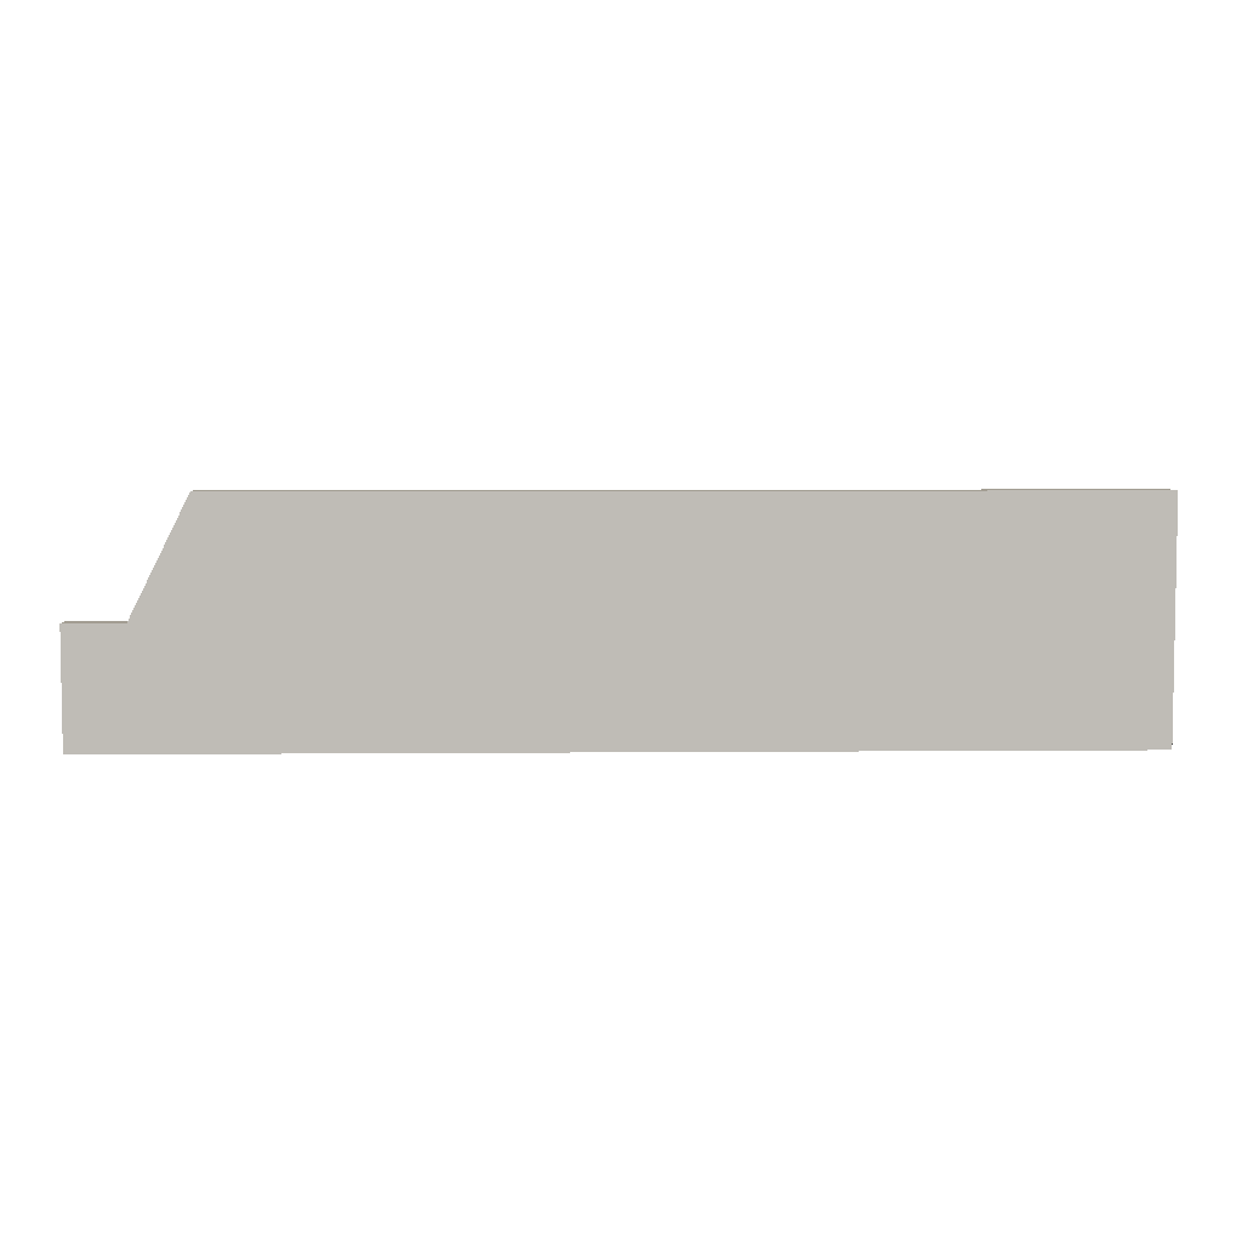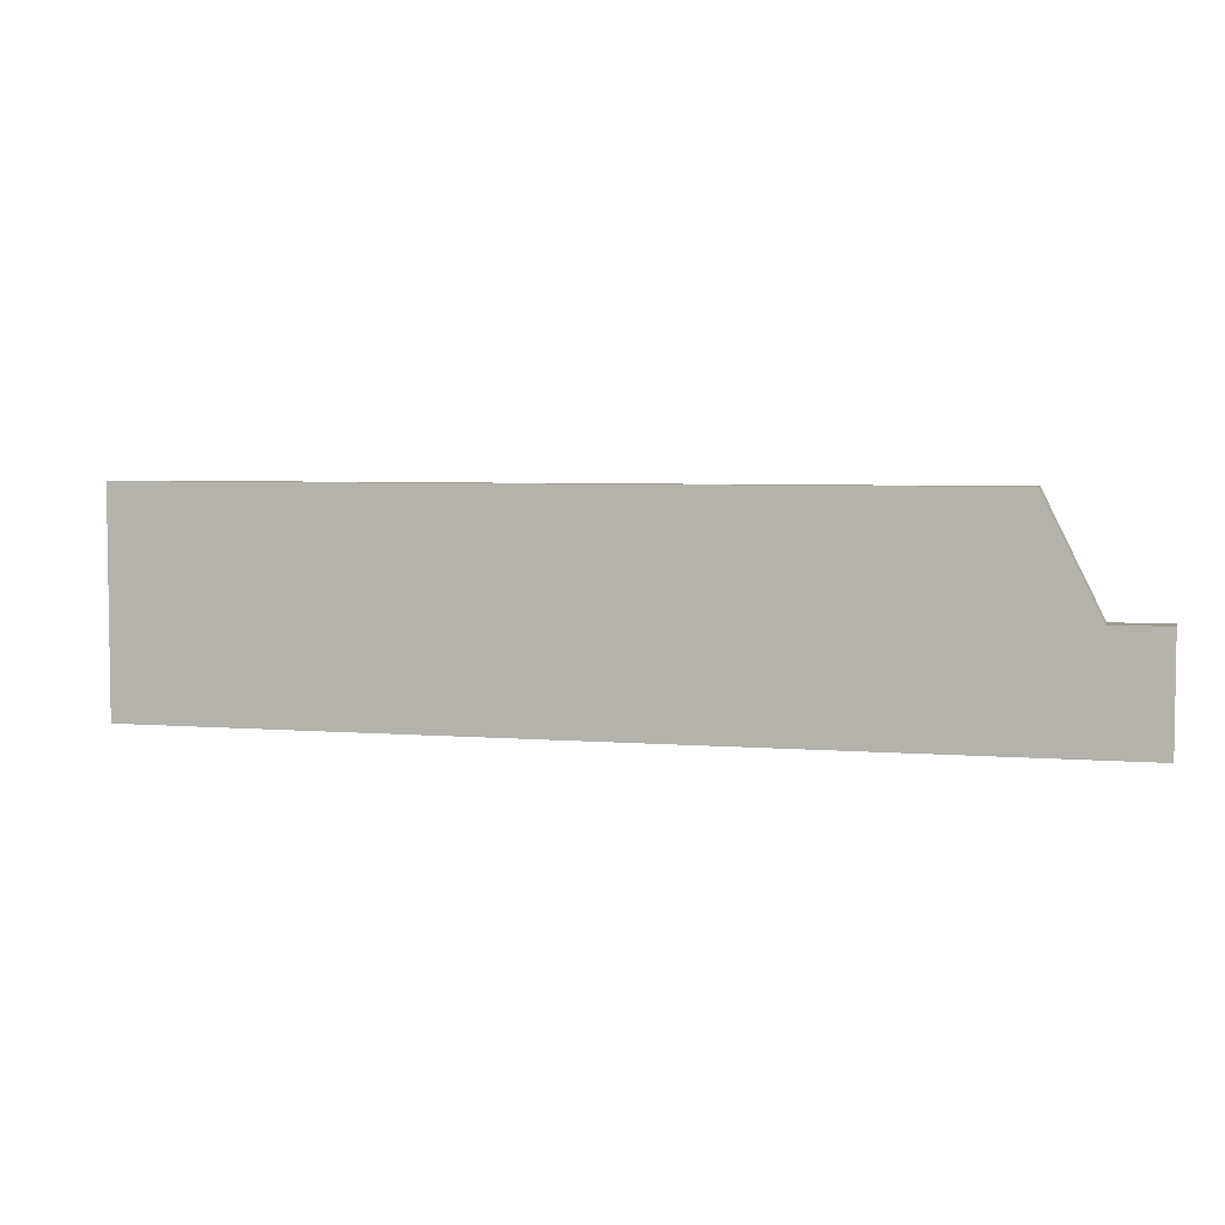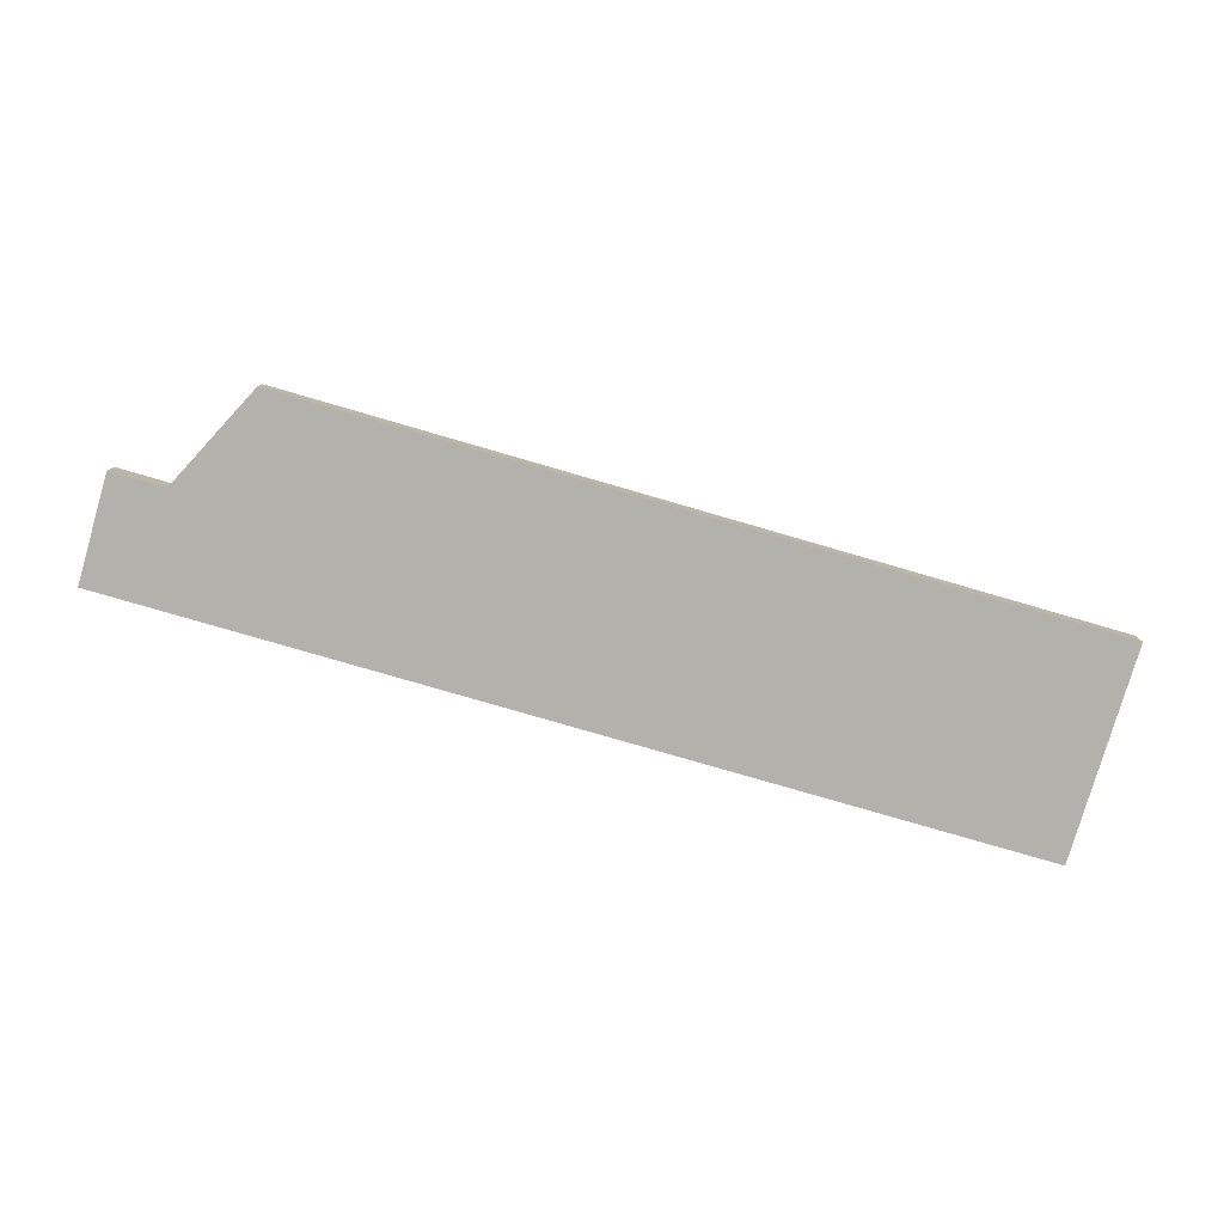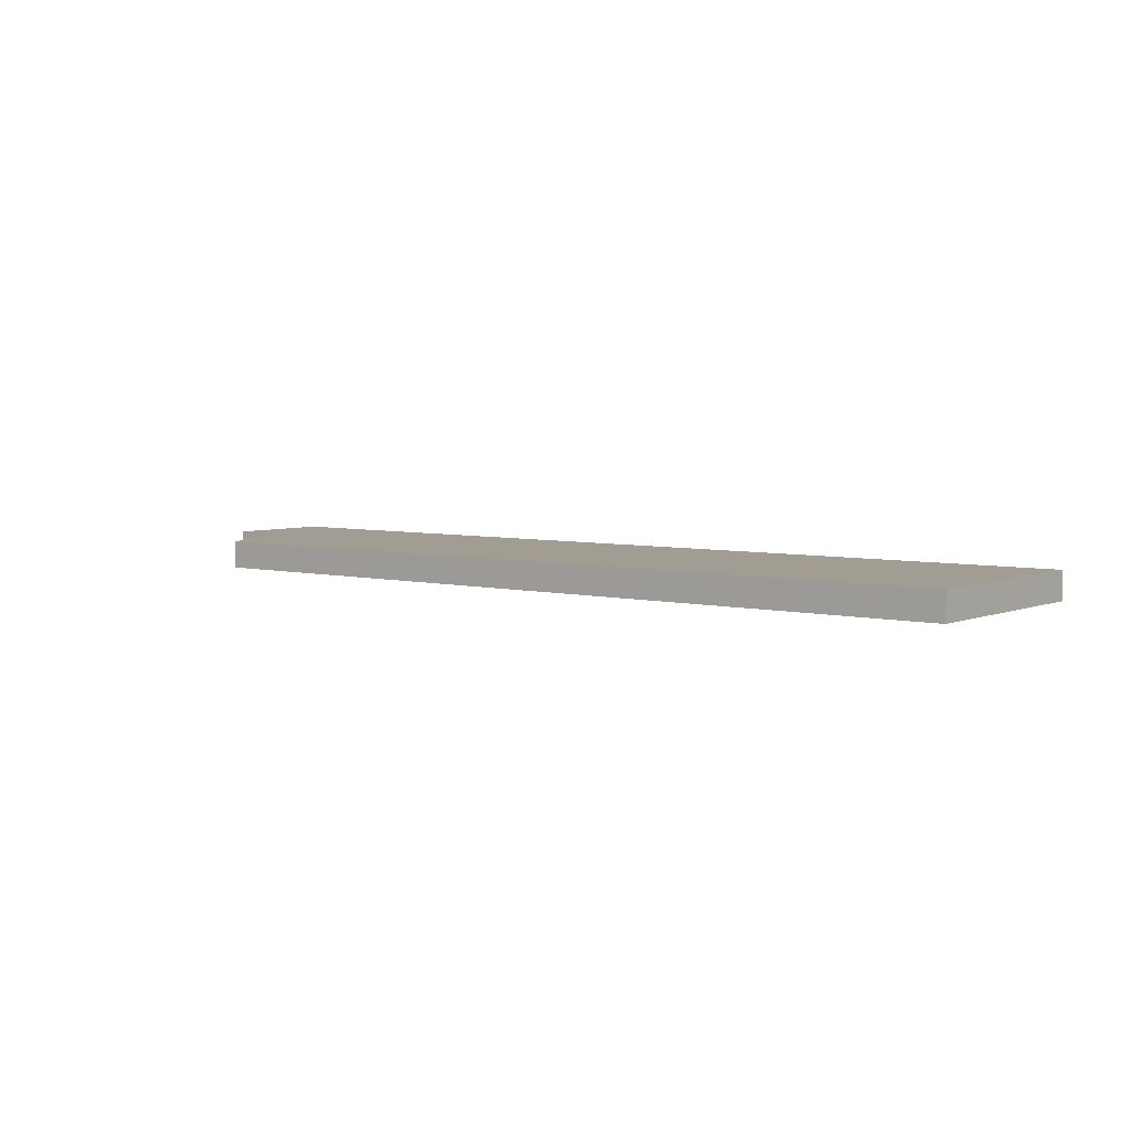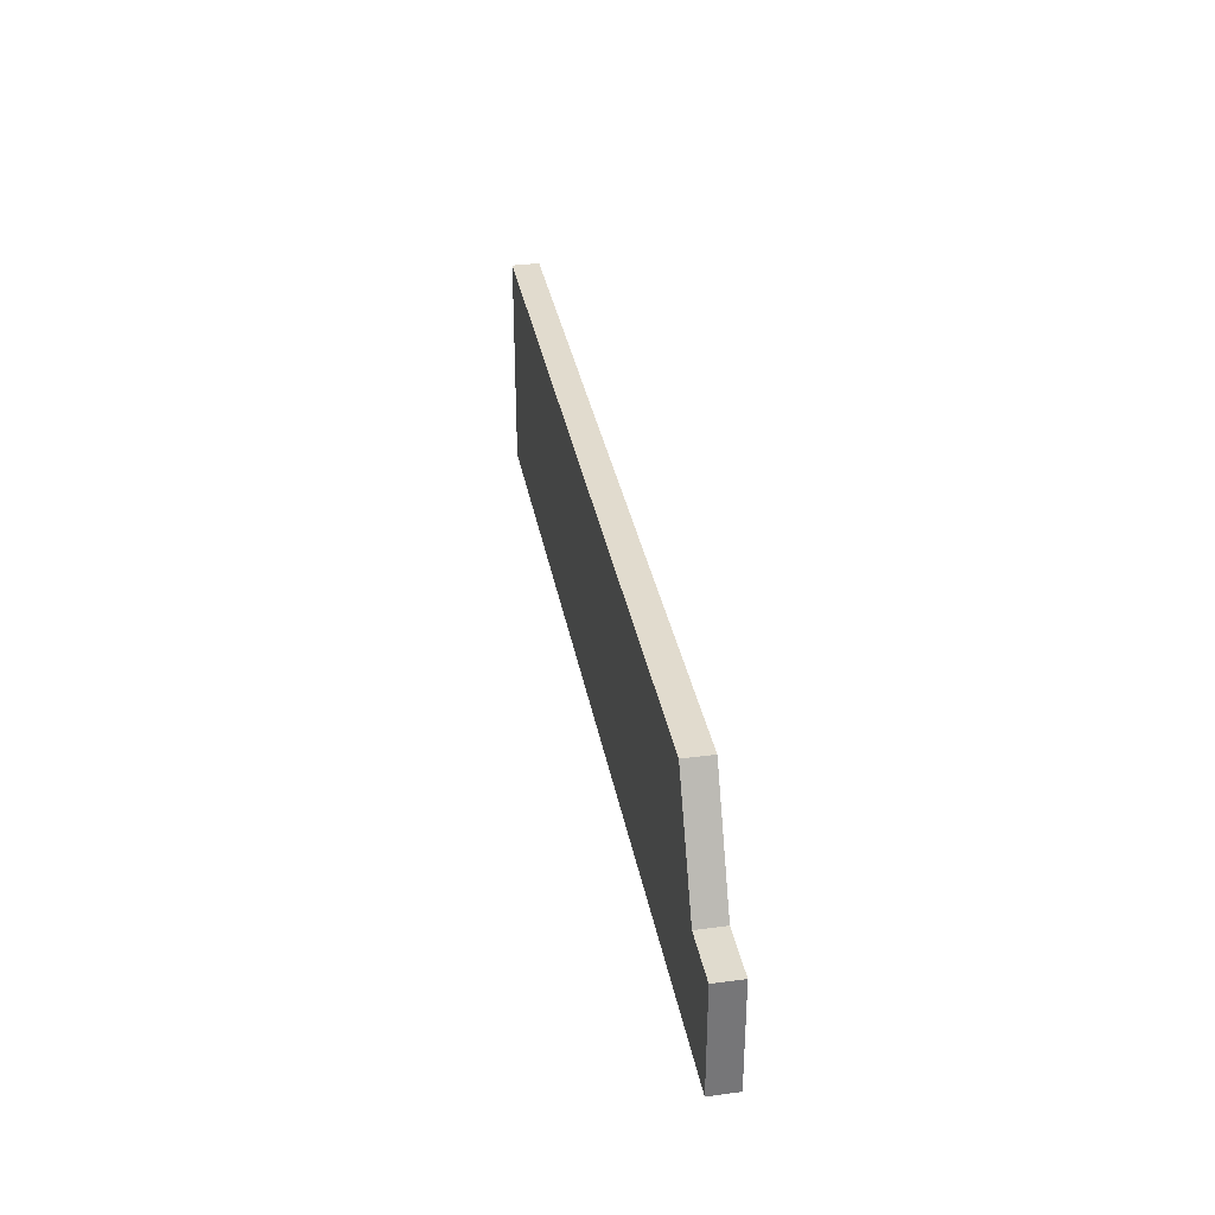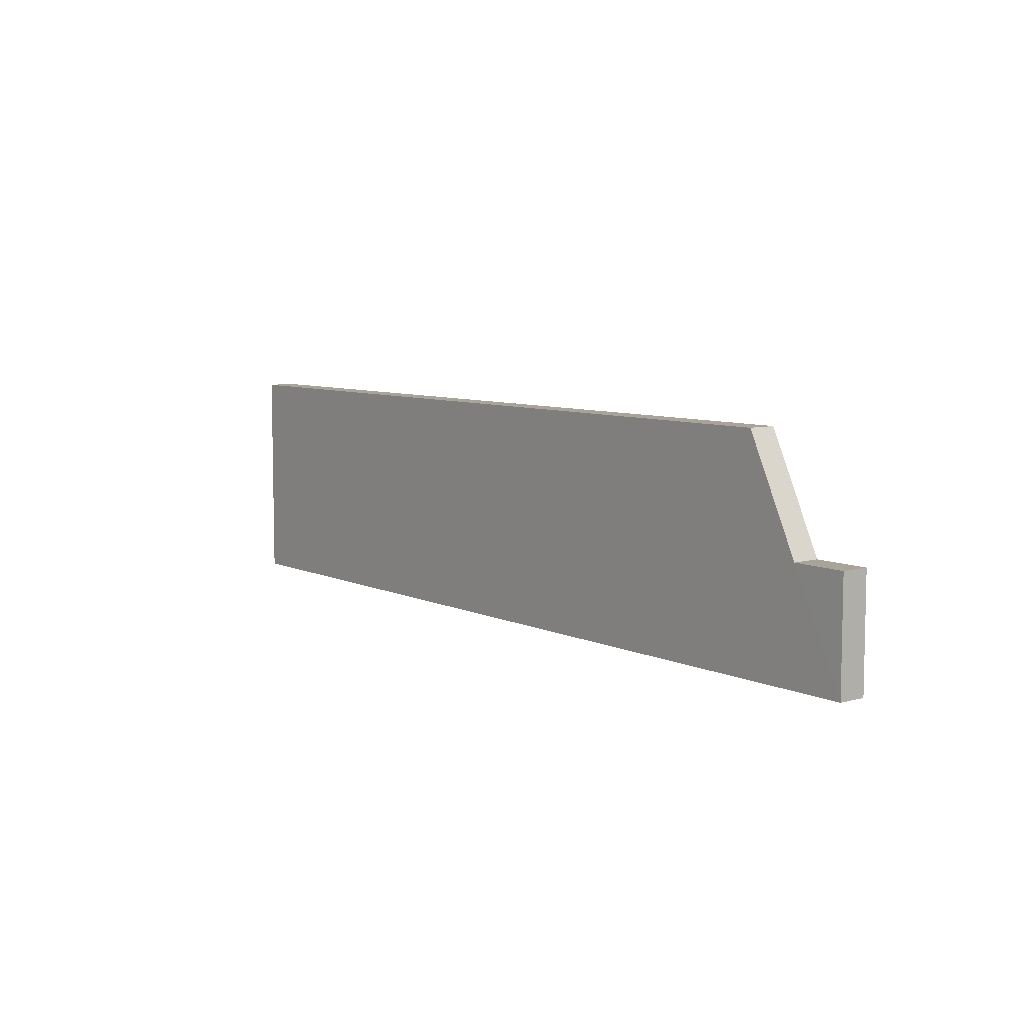
<metadata>
{"format":"obj","ext":"obj","renderer":"f3d","projection":"perspective","resolution":1024,"background":"white","views":[{"elev":5.3,"azim":178.3,"up":"+Y"},{"elev":4.8,"azim":14.7,"up":"+Y"},{"elev":-79.1,"azim":163.8,"up":"+Z"},{"elev":4.9,"azim":-141.5,"up":"+Z"},{"elev":33.8,"azim":79.8,"up":"+Y"},{"elev":7.2,"azim":53.0,"up":"+Y"}]}
</metadata>
<code>
o 9674
v 2249 1881 22.64
v 2248 1881 22.63
v 2249 1881 22.63
v 2249 1881 22.63
v 2249 1881 22.64
v 2248 1881 22.64
v 2249 1881 22.64
v 2249 1881 22.63
v 2248 1881 22.64
v 2248 1881 22.63
v 2248 1881 22.64
v 2248 1881 22.64
v 2248 1881 22.64
v 2248 1881 22.64
v 2248 1881 22.64
v 2248 1881 22.64
v 2248 1881 22.63
v 2248 1881 22.63
v 2248 1881 22.63
v 2248 1881 22.63
v 2248 1881 22.63
v 2249 1881 22.63
v 2248 1881 22.64
v 2248 1881 22.63
v 2248 1881 22.64
v 2249 1881 22.64
v 2248 1881 22.63
v 2249 1881 22.63
v 2248 1881 22.63
f 1 2 3
f 4 5 3
f 4 6 7
f 1 8 7
f 9 5 7
f 9 10 11
f 12 6 13
f 12 2 14
f 1 15 14
f 10 15 16
f 17 5 14
f 17 15 18
f 12 19 18
f 20 2 18
f 17 21 22
f 20 23 24
f 25 26 23
f 22 27 28
f 23 8 27
f 29 19 27

</code>
